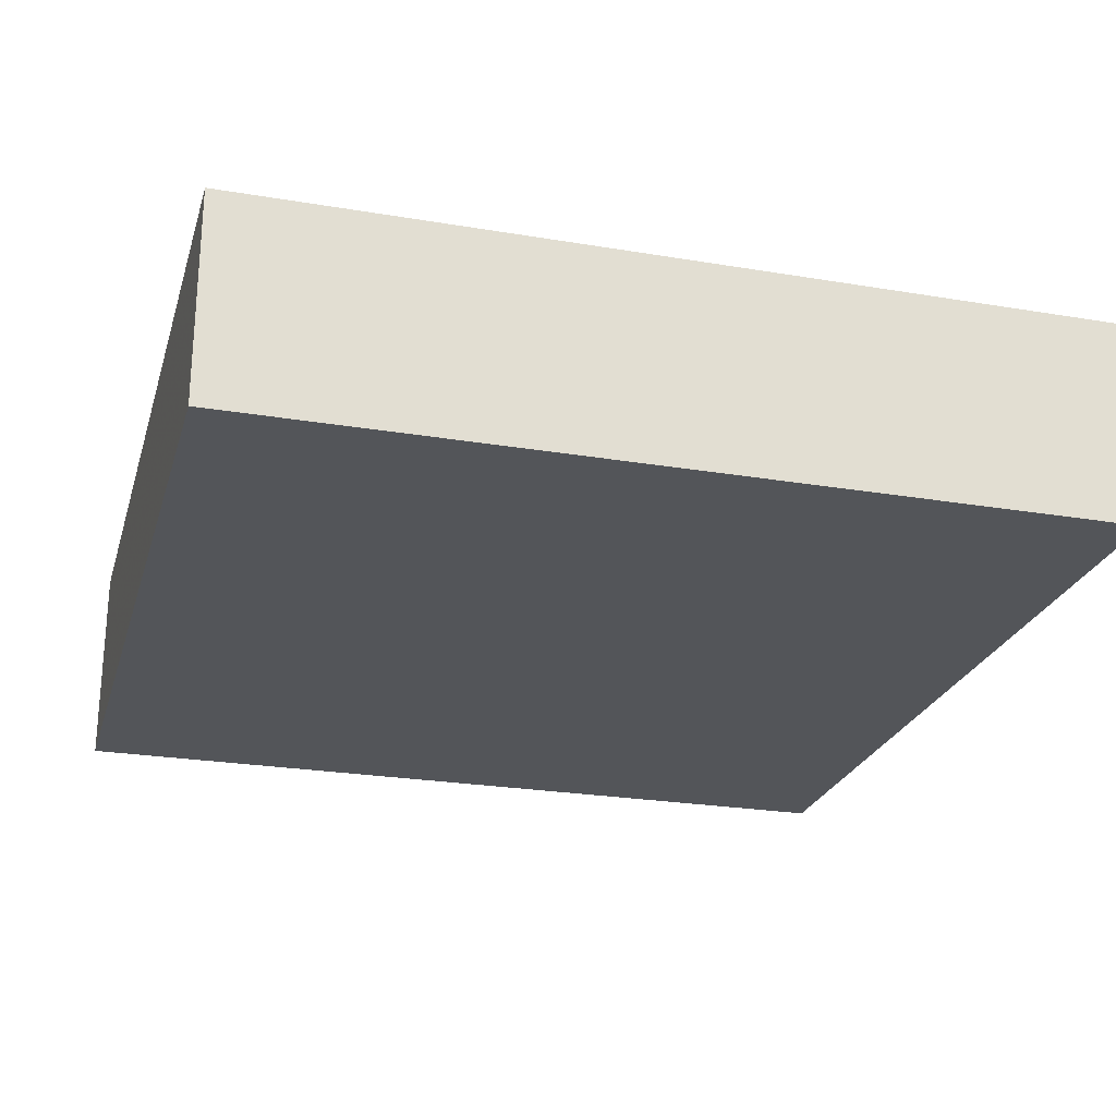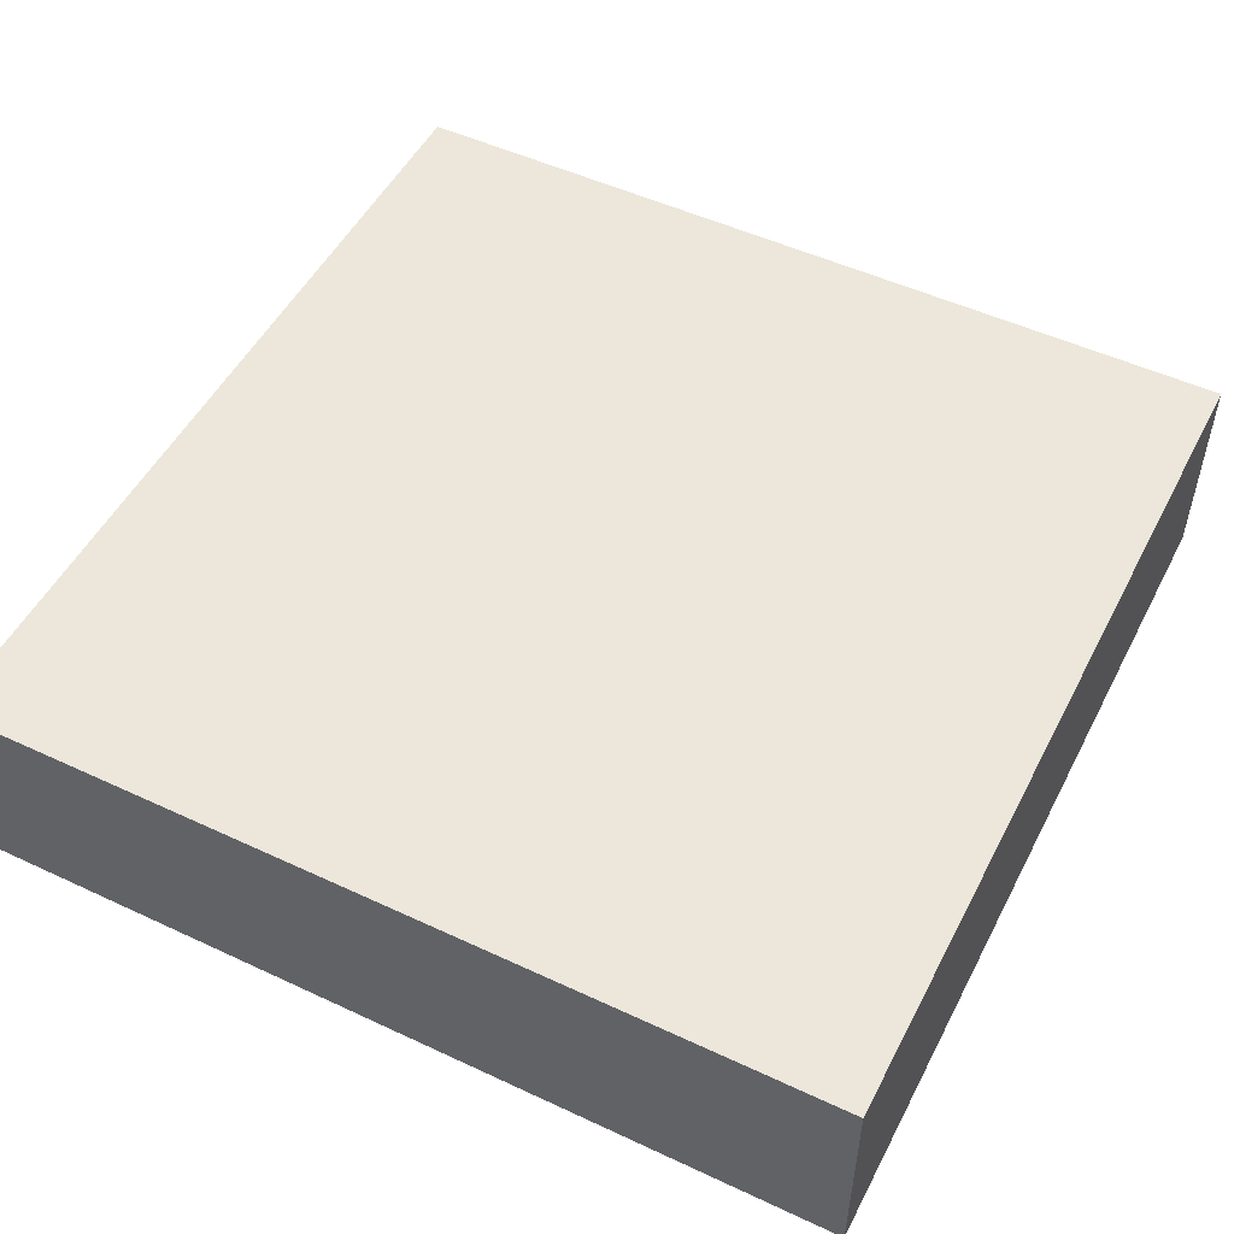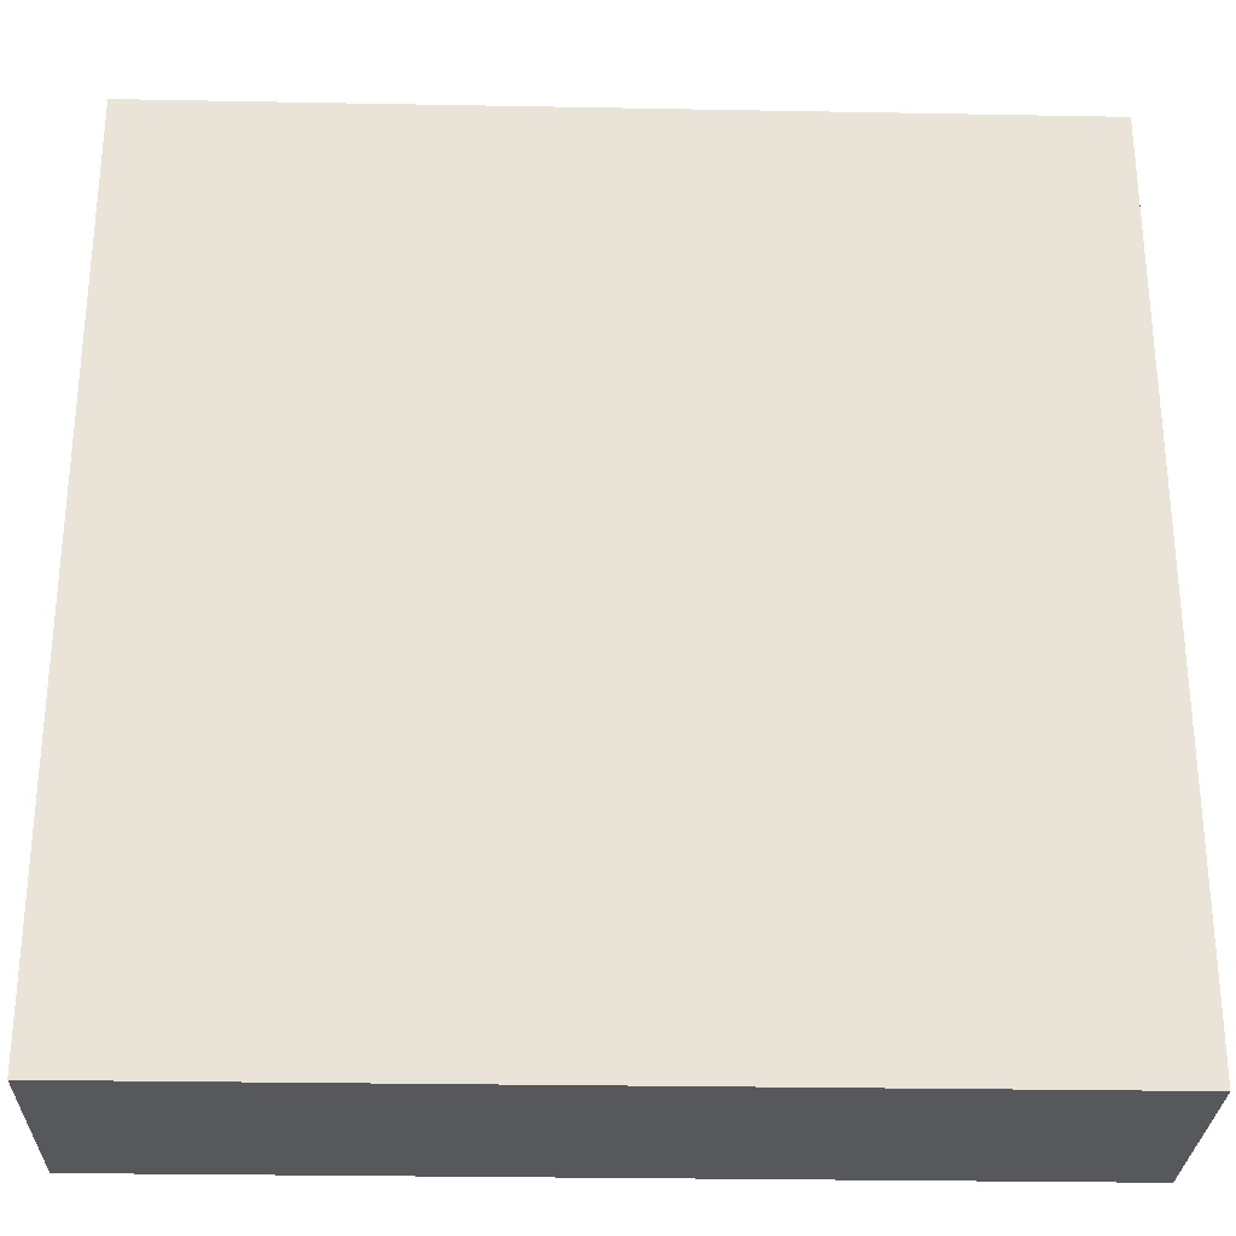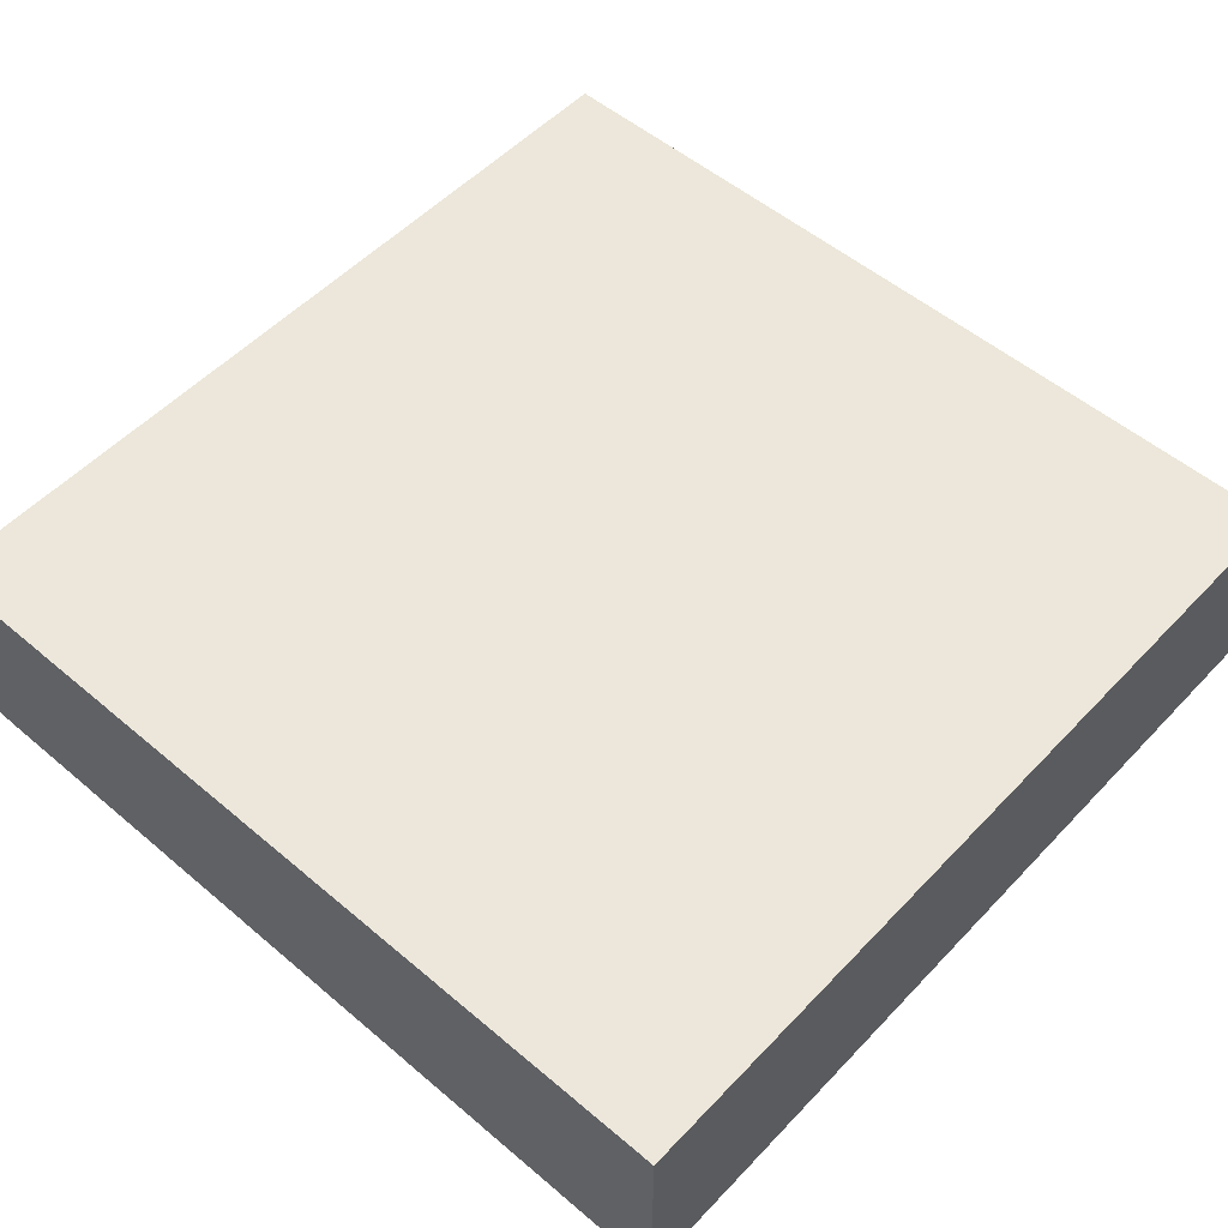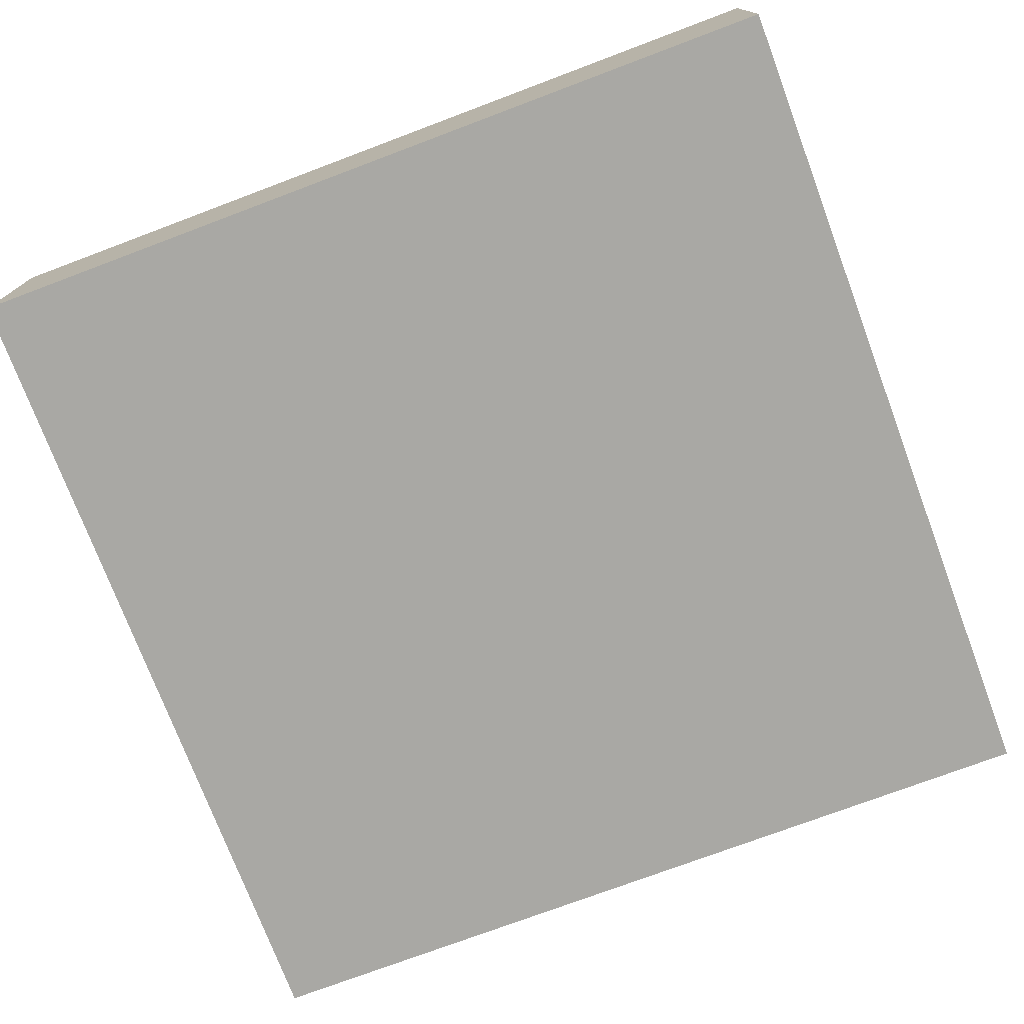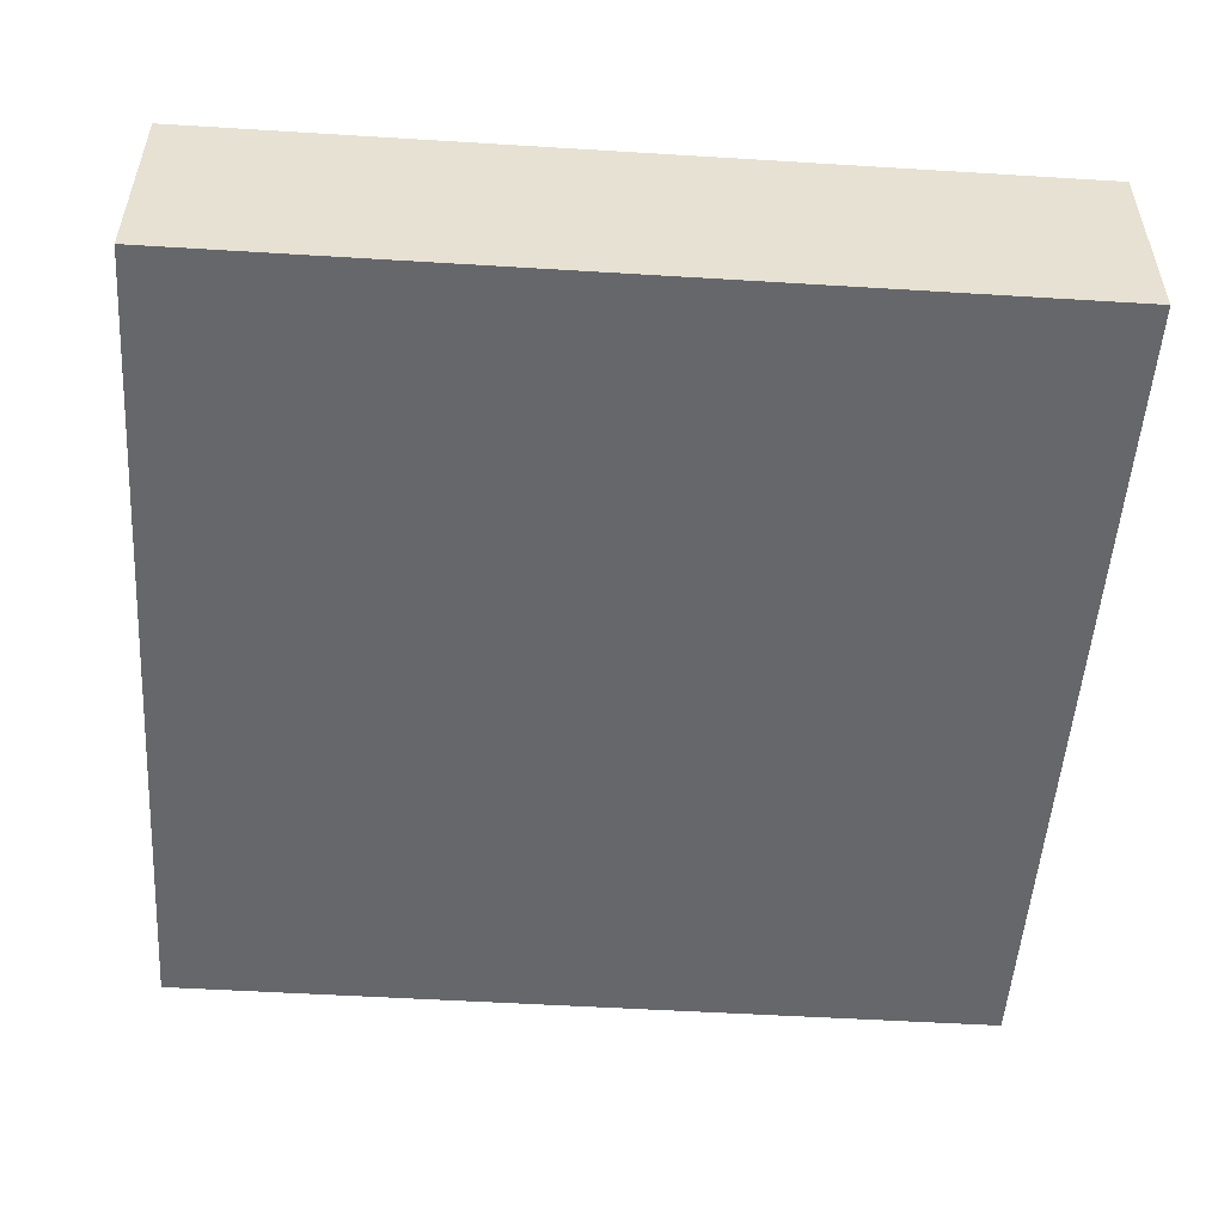
<metadata>
{"format":"obj","ext":"obj","renderer":"f3d","projection":"perspective","resolution":1024,"background":"white","views":[{"elev":-24.5,"azim":164.6,"up":"+Y"},{"elev":51.2,"azim":-63.1,"up":"+Y"},{"elev":-28.3,"azim":-1.6,"up":"+Z"},{"elev":53.4,"azim":42.1,"up":"+Y"},{"elev":-74.9,"azim":-69.4,"up":"+Y"},{"elev":-52.1,"azim":-93.8,"up":"+Y"}]}
</metadata>
<code>
v 0.9541 0.9097 0.4526
v 0.9541 0.8751 0.4526
v 0.9541 0.9097 0.3113
v 0.8127 0.9097 0.3113
v 0.8127 0.8751 0.4526
v 0.8127 0.9097 0.4526
v 0.8127 0.8751 0.3113
v 0.9541 0.8751 0.3113
f 1 3 4
f 5 2 1
f 6 5 1
f 6 1 4
f 6 4 5
f 7 2 5
f 7 5 4
f 8 2 7
f 8 1 2
f 8 3 1
f 8 7 4
f 8 4 3

</code>
